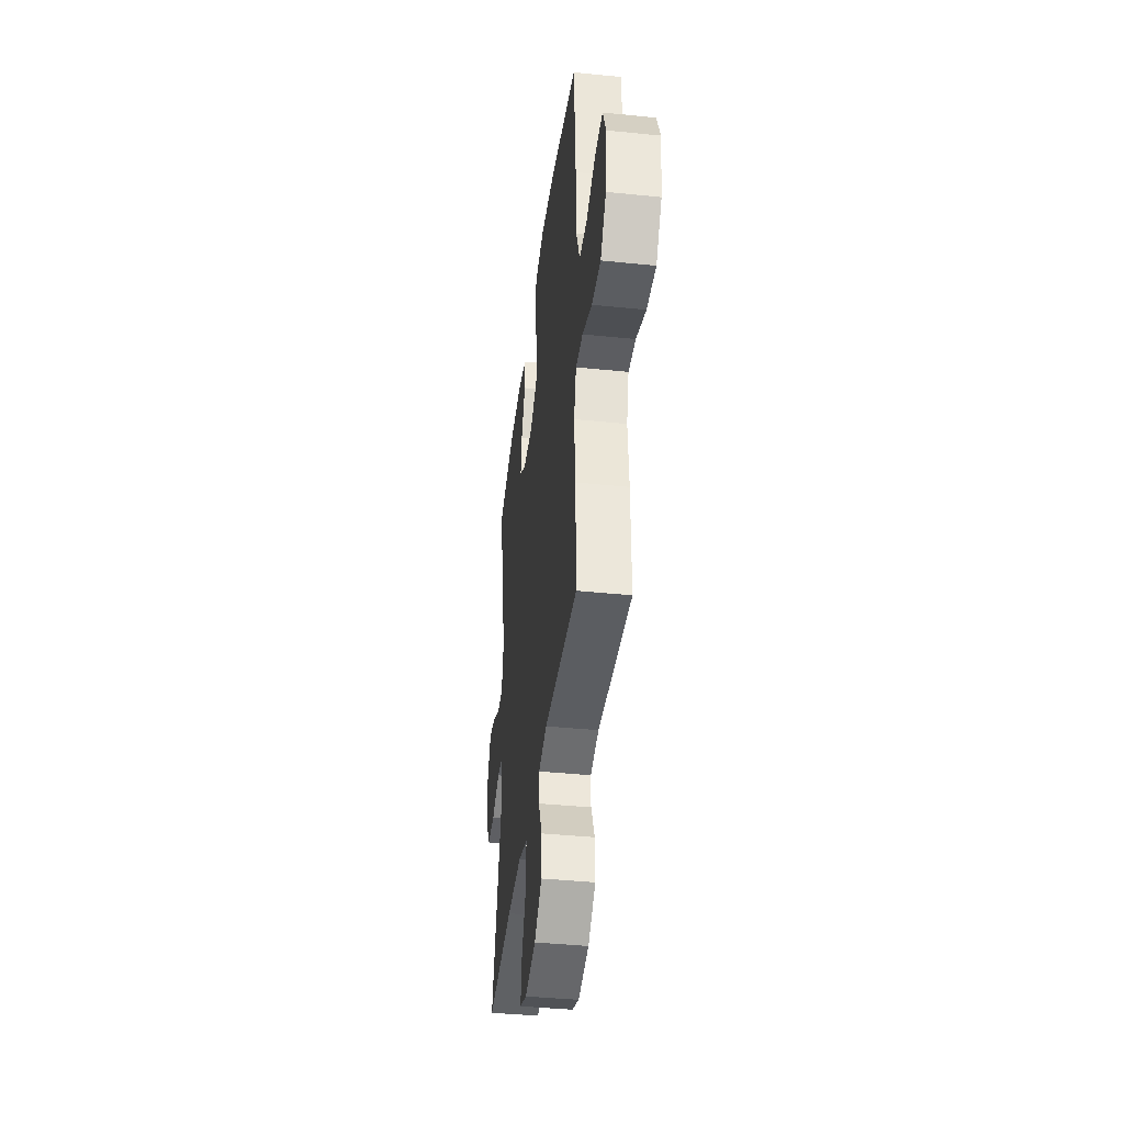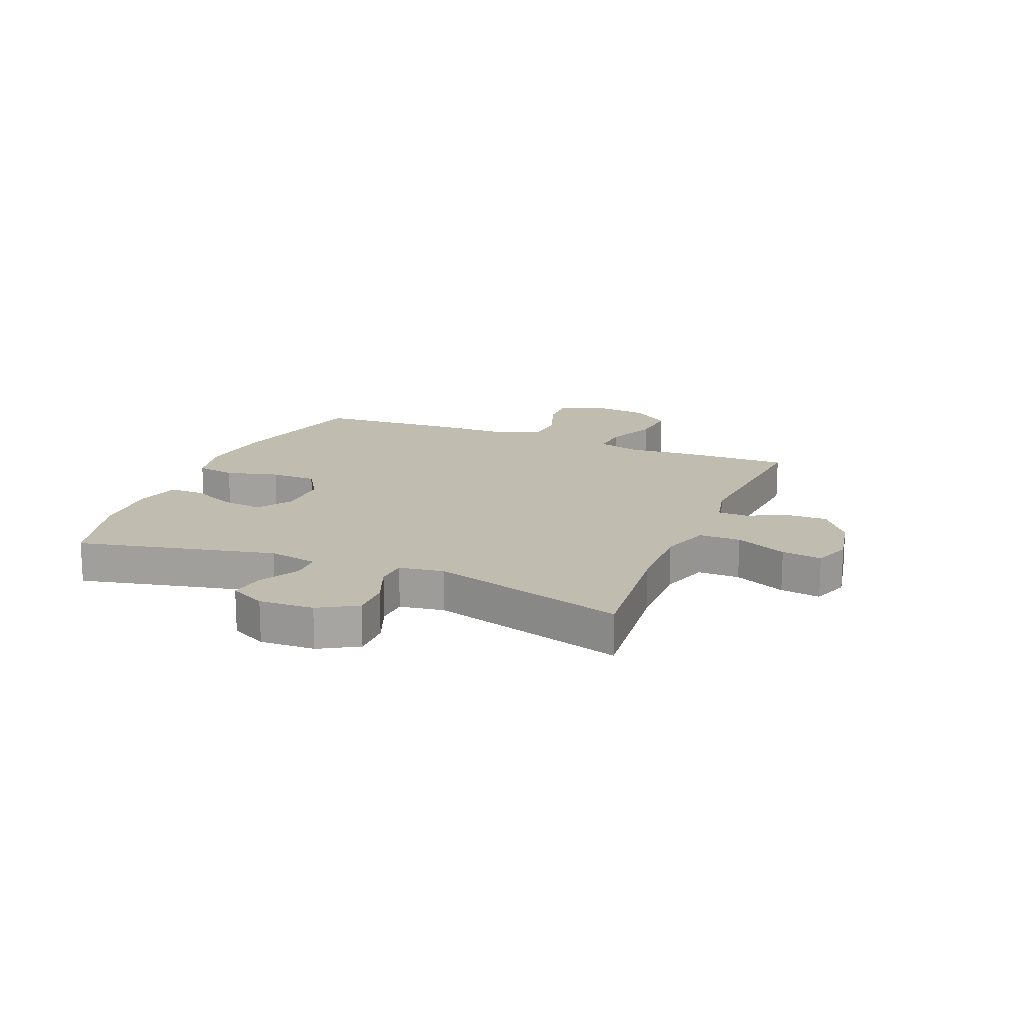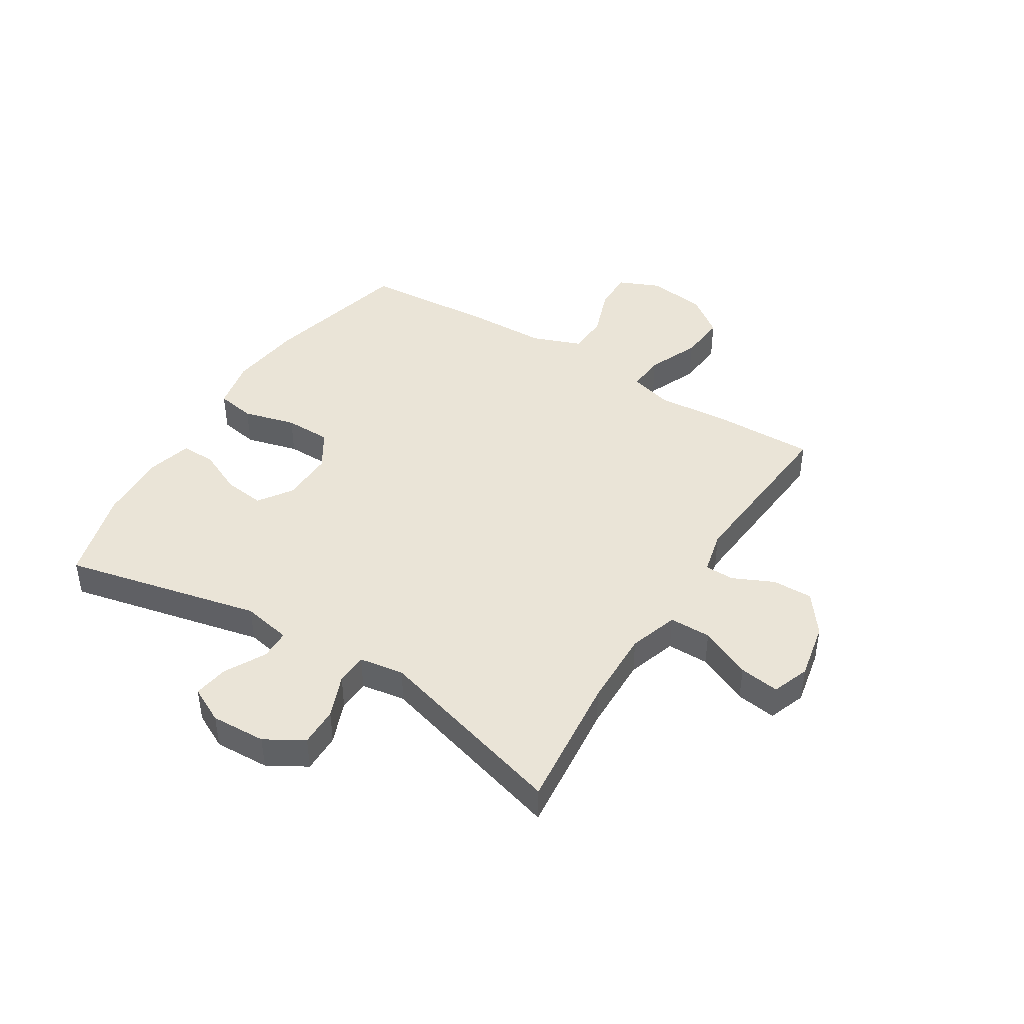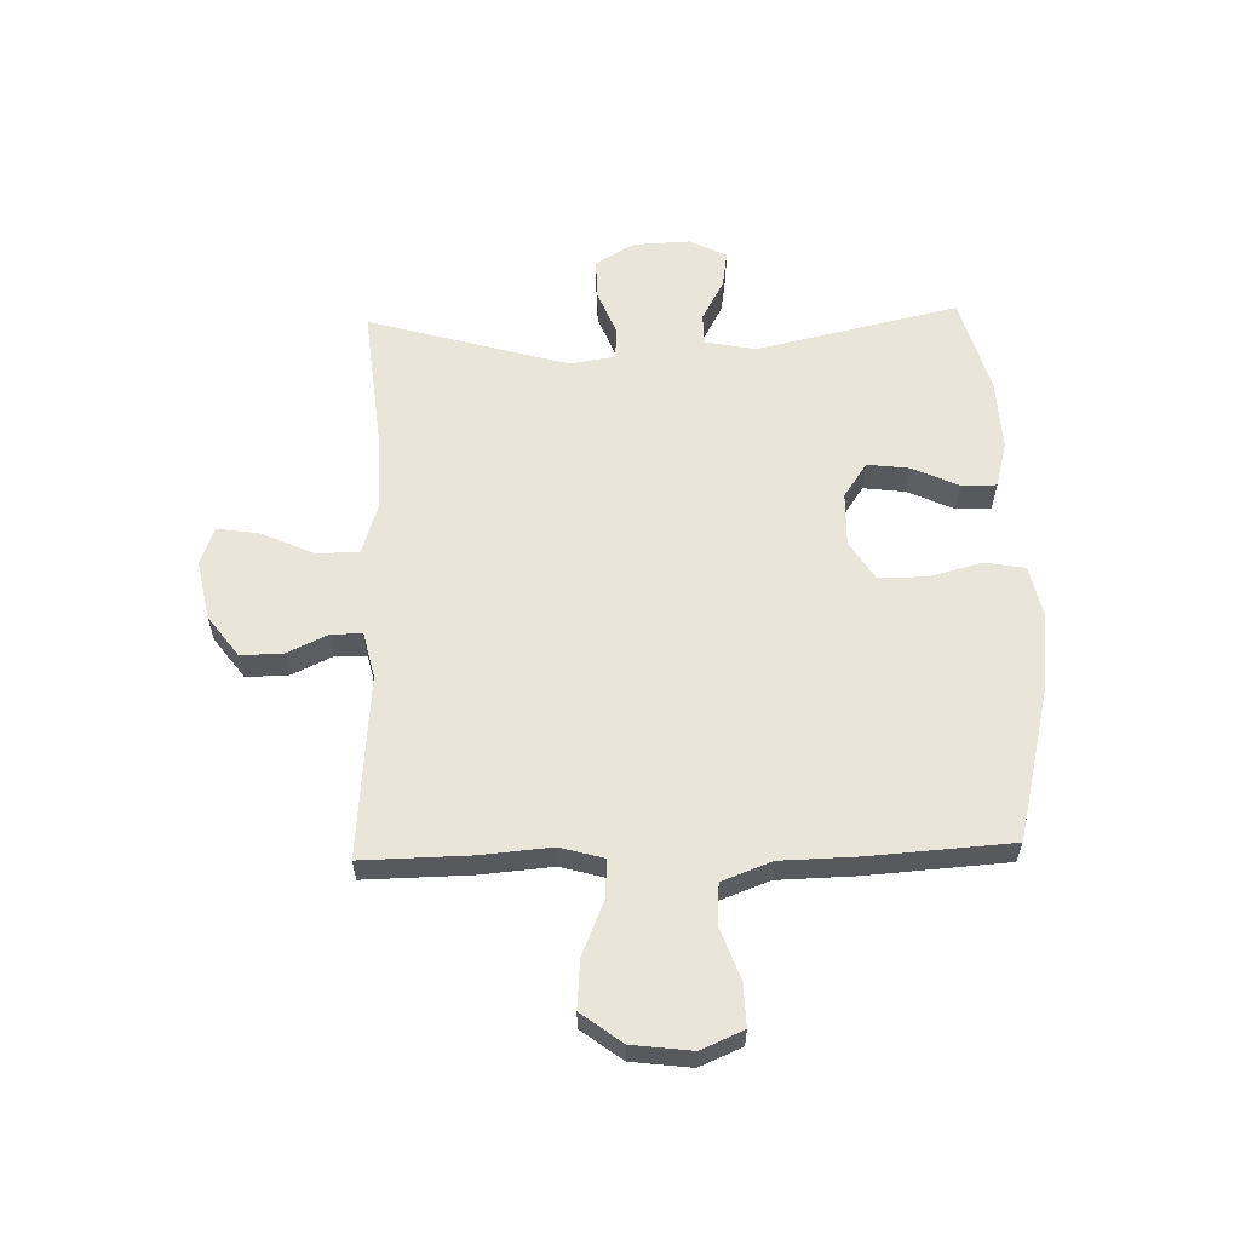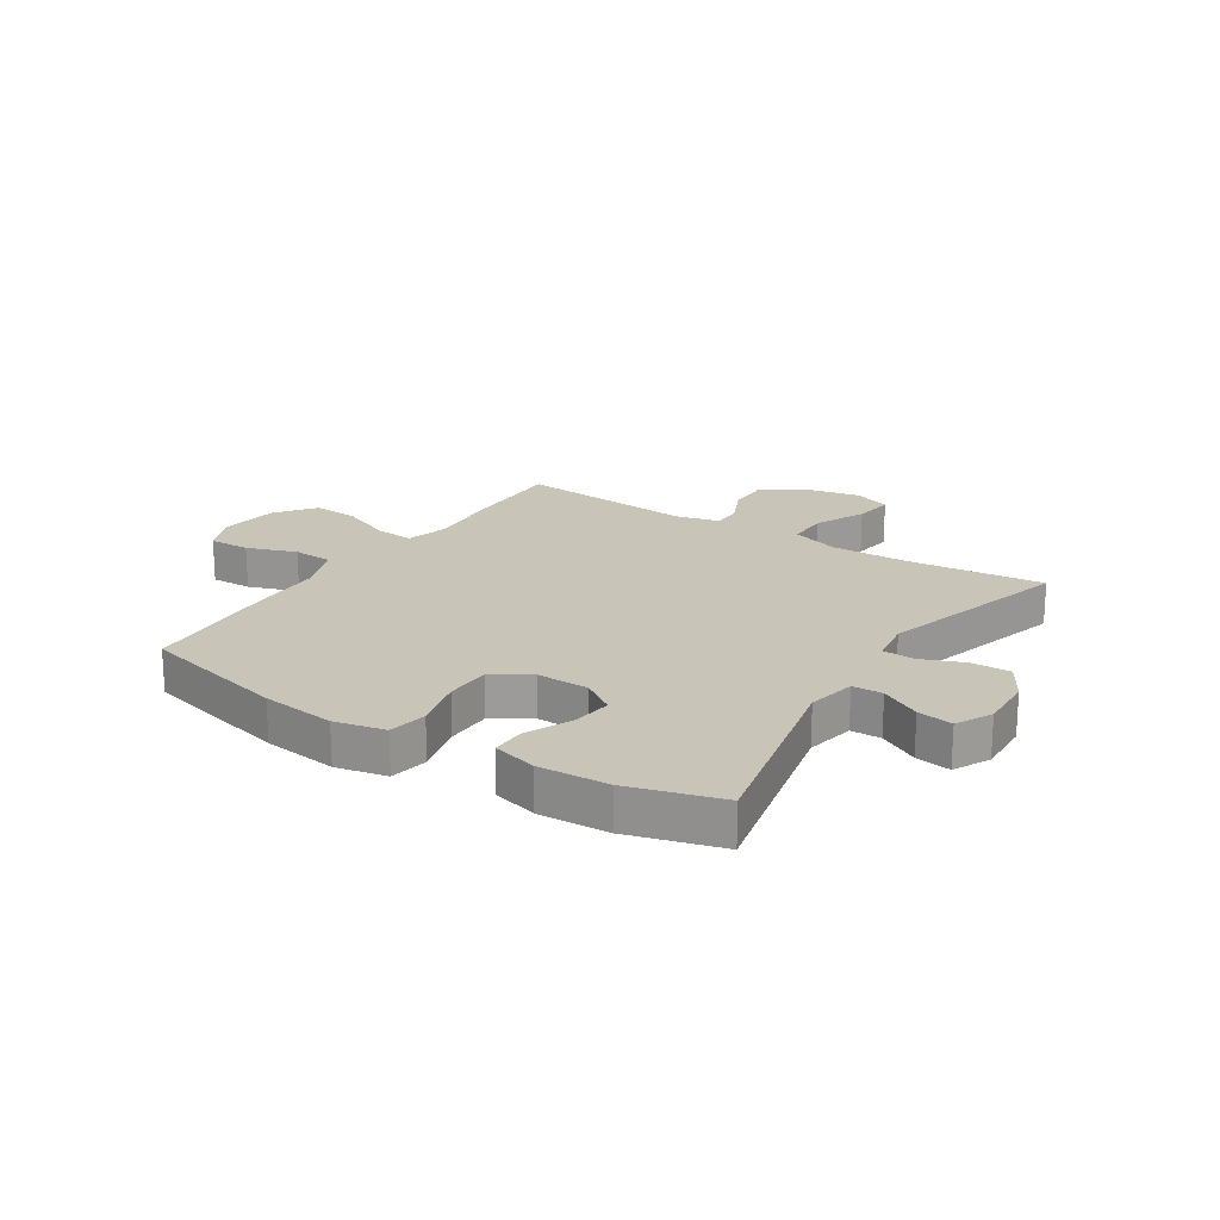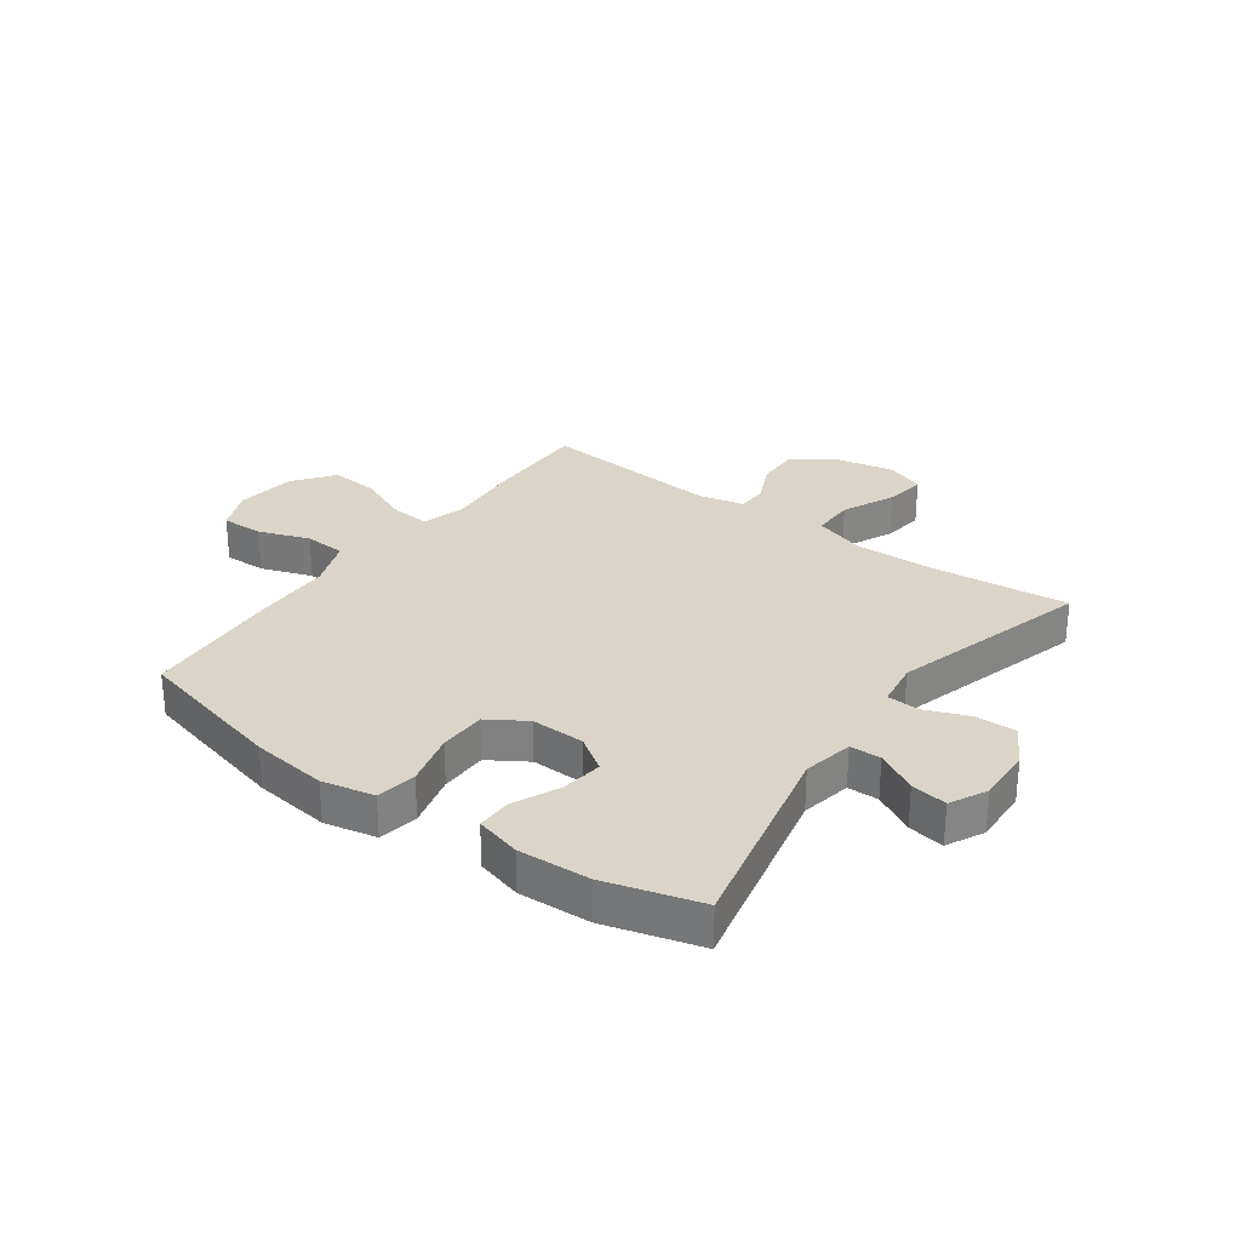
<metadata>
{"format":"obj","ext":"obj","renderer":"f3d","projection":"perspective","resolution":1024,"background":"white","views":[{"elev":-40.7,"azim":-97.1,"up":"+Z"},{"elev":16.5,"azim":112.2,"up":"+Y"},{"elev":43.6,"azim":121.9,"up":"+Y"},{"elev":59.7,"azim":-91.7,"up":"+Y"},{"elev":20.2,"azim":32.9,"up":"+Y"},{"elev":29.1,"azim":36.0,"up":"+Y"}]}
</metadata>
<code>
v 0.5 0.07 0.5
v 0.423 0.07 0.155
v 0.44 0.07 0.069
v 0.493 0.07 0.068
v 0.563 0.07 0.106
v 0.625 0.07 0.116
v 0.657 0.07 0.053
v 0.653 0.07 -0.043
v 0.614 0.07 -0.11
v 0.545 0.07 -0.109
v 0.469 0.07 -0.079
v 0.414 0.07 -0.082
v 0.402 0.07 -0.16
v 0.5 0.07 -0.5
v 0.262 0.07 -0.476
v 0.126 0.07 -0.473
v 0.04 0.07 -0.501
v 0.04 0.07 -0.574
v 0.081 0.07 -0.664
v 0.091 0.07 -0.734
v 0.026 0.07 -0.758
v -0.074 0.07 -0.738
v -0.144 0.07 -0.686
v -0.143 0.07 -0.615
v -0.11 0.07 -0.544
v -0.111 0.07 -0.492
v -0.188 0.07 -0.474
v -0.5 0.07 -0.5
v -0.497 0.07 -0.317
v -0.487 0.07 -0.196
v -0.508 0.07 -0.121
v -0.574 0.07 -0.126
v -0.664 0.07 -0.164
v -0.747 0.07 -0.171
v -0.799 0.07 -0.102
v -0.812 0.07 0
v -0.781 0.07 0.072
v -0.709 0.07 0.07
v -0.622 0.07 0.039
v -0.551 0.07 0.043
v -0.519 0.07 0.128
v -0.516 0.07 0.259
v -0.5 0.07 0.5
v -0.24 0.07 0.564
v -0.11 0.07 0.58
v -0.021 0.07 0.561
v -0.009 0.07 0.493
v -0.033 0.07 0.401
v -0.032 0.07 0.32
v 0.033 0.07 0.279
v 0.125 0.07 0.281
v 0.184 0.07 0.321
v 0.175 0.07 0.392
v 0.139 0.07 0.471
v 0.138 0.07 0.531
v 0.216 0.07 0.552
v 0.338 0.07 0.546
v 0.5 0 0.5
v 0.423 0 0.155
v 0.44 0 0.069
v 0.493 0 0.068
v 0.563 0 0.106
v 0.625 0 0.116
v 0.657 0 0.053
v 0.653 0 -0.043
v 0.614 0 -0.11
v 0.545 0 -0.109
v 0.469 0 -0.079
v 0.414 0 -0.082
v 0.402 0 -0.16
v 0.5 0 -0.5
v 0.262 0 -0.476
v 0.126 0 -0.473
v 0.04 0 -0.501
v 0.04 0 -0.574
v 0.081 0 -0.664
v 0.091 0 -0.734
v 0.026 0 -0.758
v -0.074 0 -0.738
v -0.144 0 -0.686
v -0.143 0 -0.615
v -0.11 0 -0.544
v -0.111 0 -0.492
v -0.188 0 -0.474
v -0.5 0 -0.5
v -0.497 0 -0.317
v -0.487 0 -0.196
v -0.508 0 -0.121
v -0.574 0 -0.126
v -0.664 0 -0.164
v -0.747 0 -0.171
v -0.799 0 -0.102
v -0.812 0 0
v -0.781 0 0.072
v -0.709 0 0.07
v -0.622 0 0.039
v -0.551 0 0.043
v -0.519 0 0.128
v -0.516 0 0.259
v -0.5 0 0.5
v -0.24 0 0.564
v -0.11 0 0.58
v -0.021 0 0.561
v -0.009 0 0.493
v -0.033 0 0.401
v -0.032 0 0.32
v 0.033 0 0.279
v 0.125 0 0.281
v 0.184 0 0.321
v 0.175 0 0.392
v 0.139 0 0.471
v 0.138 0 0.531
v 0.216 0 0.552
v 0.338 0 0.546
f 56 57 1 2
f 53 54 55 56
f 52 53 56 2
f 51 52 2 3
f 50 51 3
f 45 46 47 48
f 45 48 49
f 44 45 49
f 41 42 43 44
f 40 41 44 49
f 36 37 38 39
f 36 39 40
f 35 36 40
f 32 33 34 35
f 31 32 35 40
f 30 31 40 49
f 27 28 29 30
f 26 27 30 49
f 22 23 24 25
f 18 19 20 21
f 17 18 21 22
f 13 14 15
f 12 13 15 16
f 8 9 10 11
f 8 11 12
f 7 8 12
f 4 5 6 7
f 3 4 7 12
f 50 3 12 16
f 17 22 25 26
f 26 49 50
f 16 17 26 50
f 59 58 114 113
f 113 112 111 110
f 59 113 110 109
f 60 59 109 108
f 60 108 107
f 105 104 103 102
f 106 105 102
f 106 102 101
f 101 100 99 98
f 106 101 98 97
f 96 95 94 93
f 97 96 93
f 97 93 92
f 92 91 90 89
f 97 92 89 88
f 106 97 88 87
f 87 86 85 84
f 106 87 84 83
f 82 81 80 79
f 78 77 76 75
f 79 78 75 74
f 72 71 70
f 73 72 70 69
f 68 67 66 65
f 69 68 65
f 69 65 64
f 64 63 62 61
f 69 64 61 60
f 73 69 60 107
f 83 82 79 74
f 107 106 83
f 107 83 74 73
f 1 58 59 2
f 2 59 60 3
f 3 60 61 4
f 4 61 62 5
f 5 62 63 6
f 6 63 64 7
f 7 64 65 8
f 8 65 66 9
f 9 66 67 10
f 10 67 68 11
f 11 68 69 12
f 12 69 70 13
f 13 70 71 14
f 14 71 72 15
f 15 72 73 16
f 16 73 74 17
f 17 74 75 18
f 18 75 76 19
f 19 76 77 20
f 20 77 78 21
f 21 78 79 22
f 22 79 80 23
f 23 80 81 24
f 24 81 82 25
f 25 82 83 26
f 26 83 84 27
f 27 84 85 28
f 28 85 86 29
f 29 86 87 30
f 30 87 88 31
f 31 88 89 32
f 32 89 90 33
f 33 90 91 34
f 34 91 92 35
f 35 92 93 36
f 36 93 94 37
f 37 94 95 38
f 38 95 96 39
f 39 96 97 40
f 40 97 98 41
f 41 98 99 42
f 42 99 100 43
f 43 100 101 44
f 44 101 102 45
f 45 102 103 46
f 46 103 104 47
f 47 104 105 48
f 48 105 106 49
f 49 106 107 50
f 50 107 108 51
f 51 108 109 52
f 52 109 110 53
f 53 110 111 54
f 54 111 112 55
f 55 112 113 56
f 56 113 114 57
f 57 114 58 1

</code>
